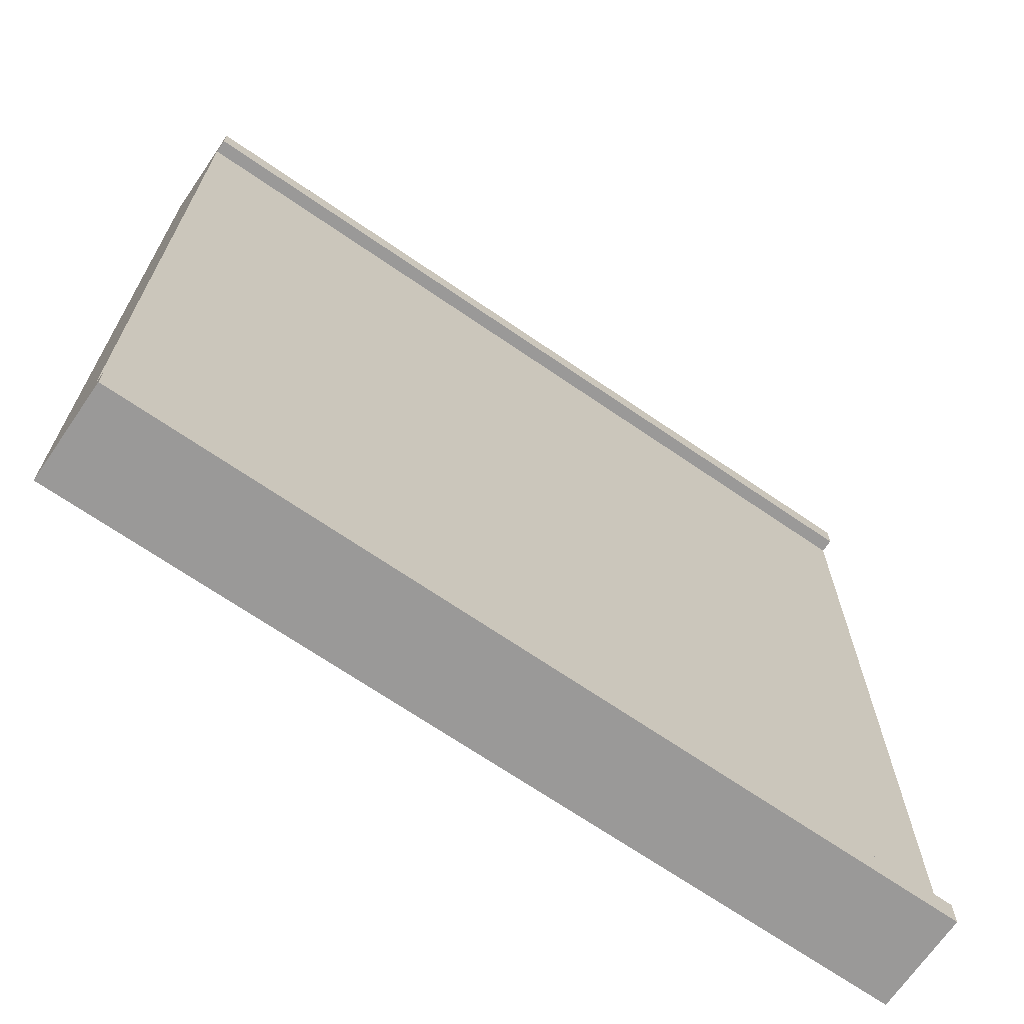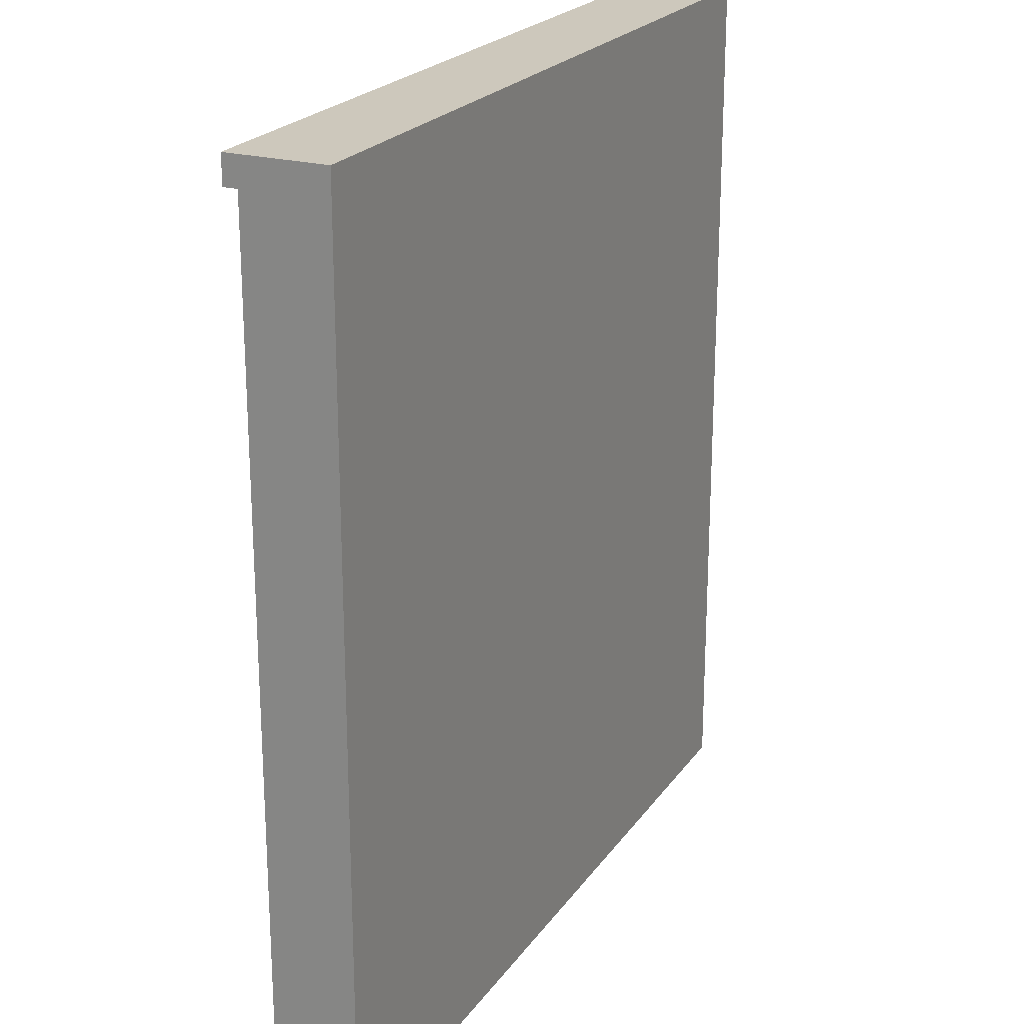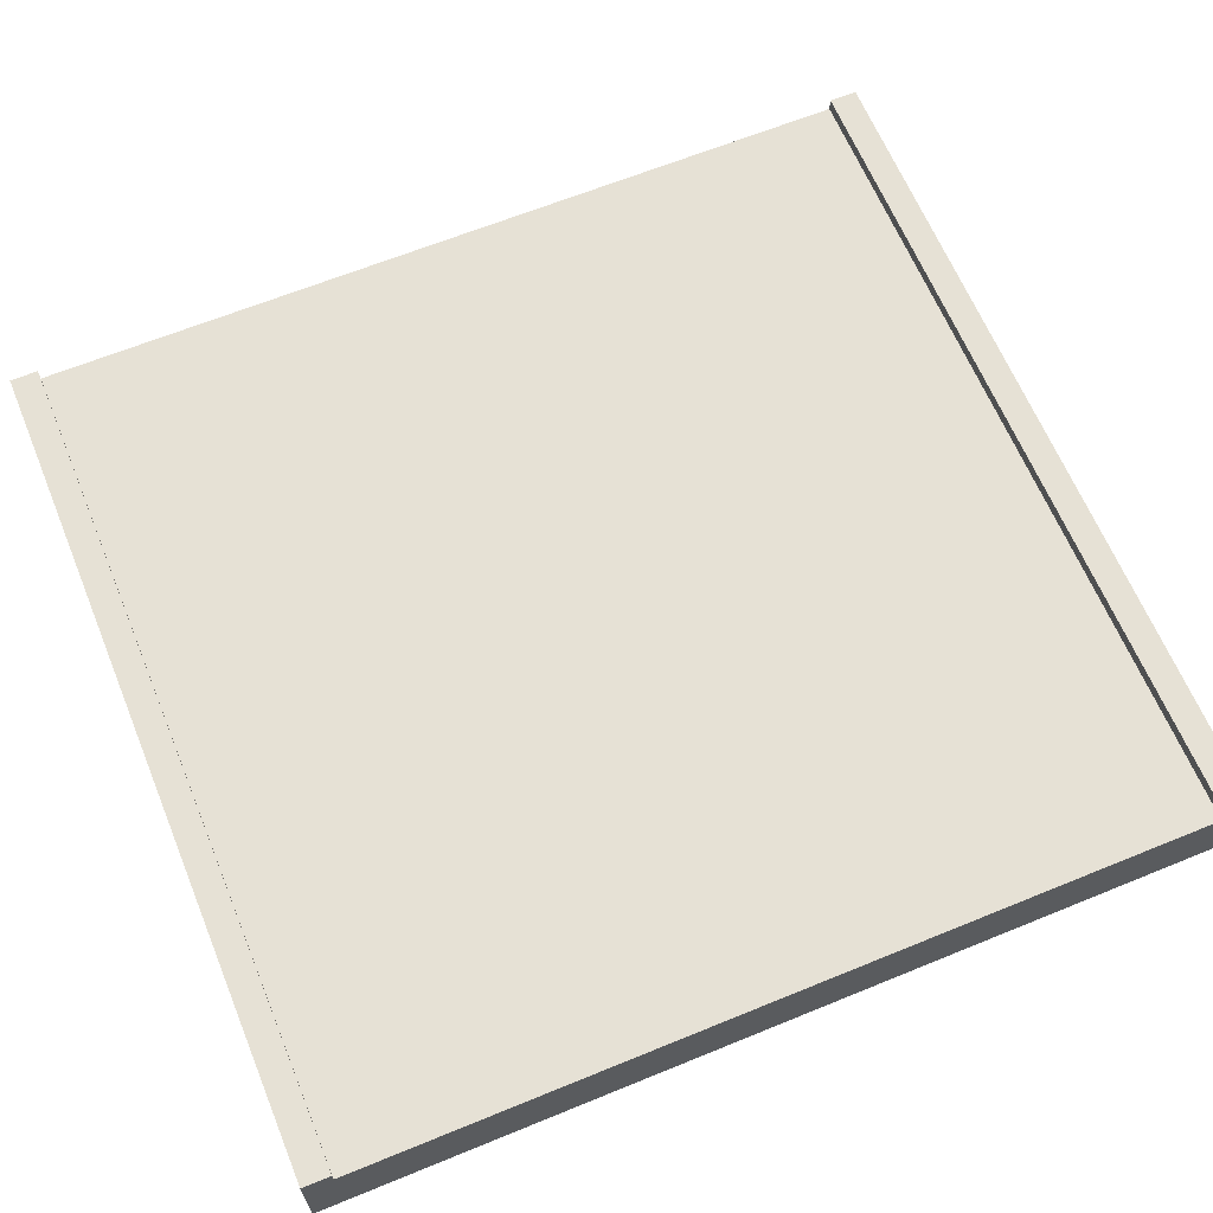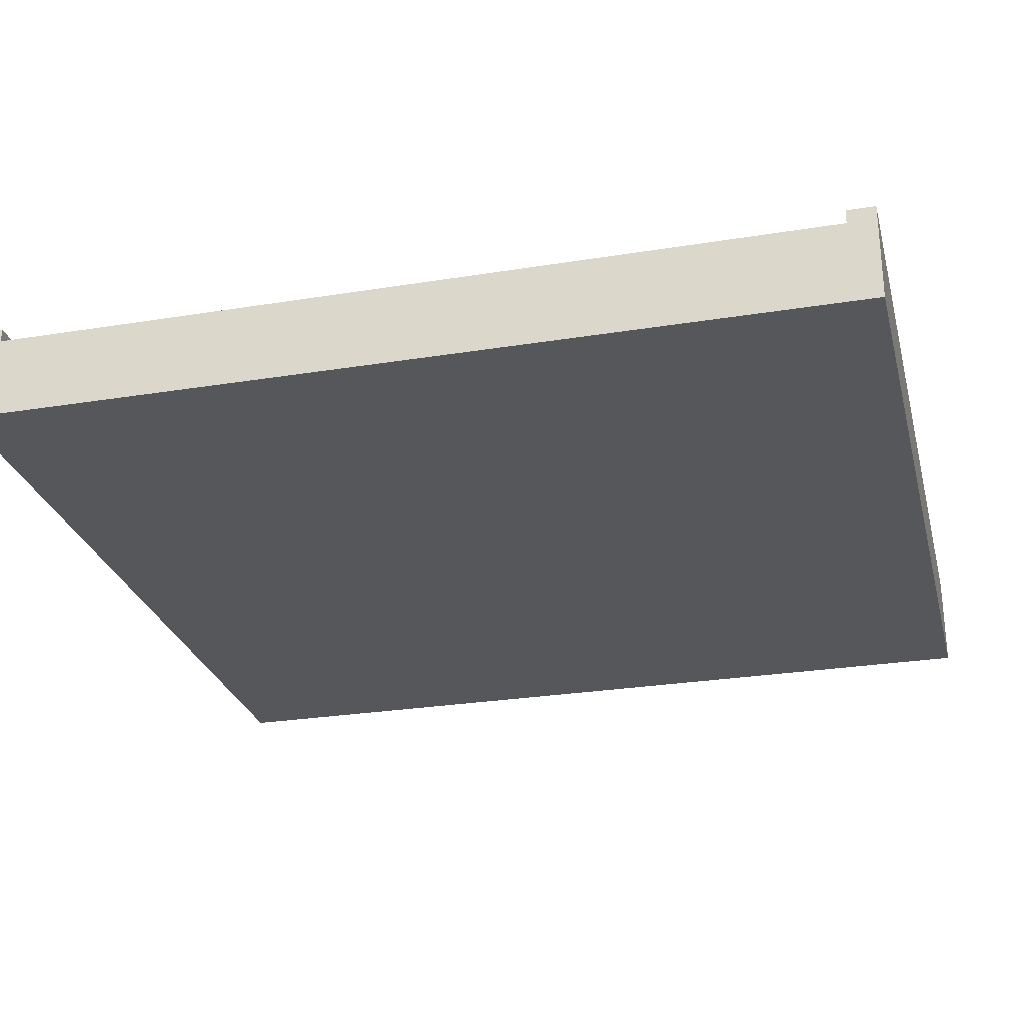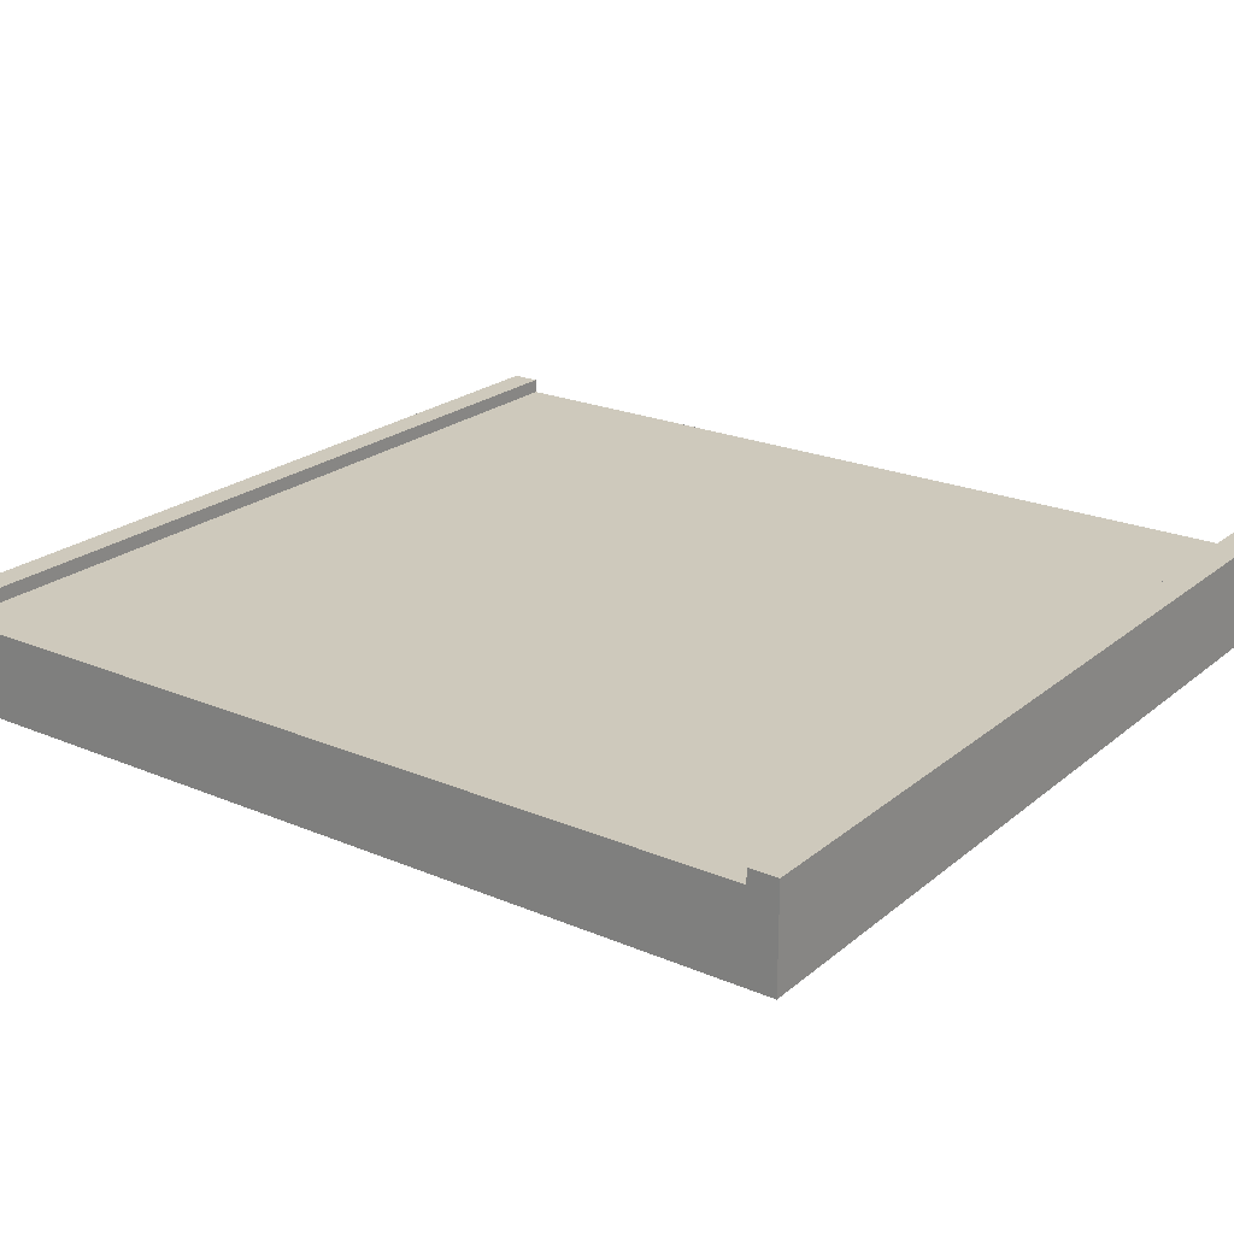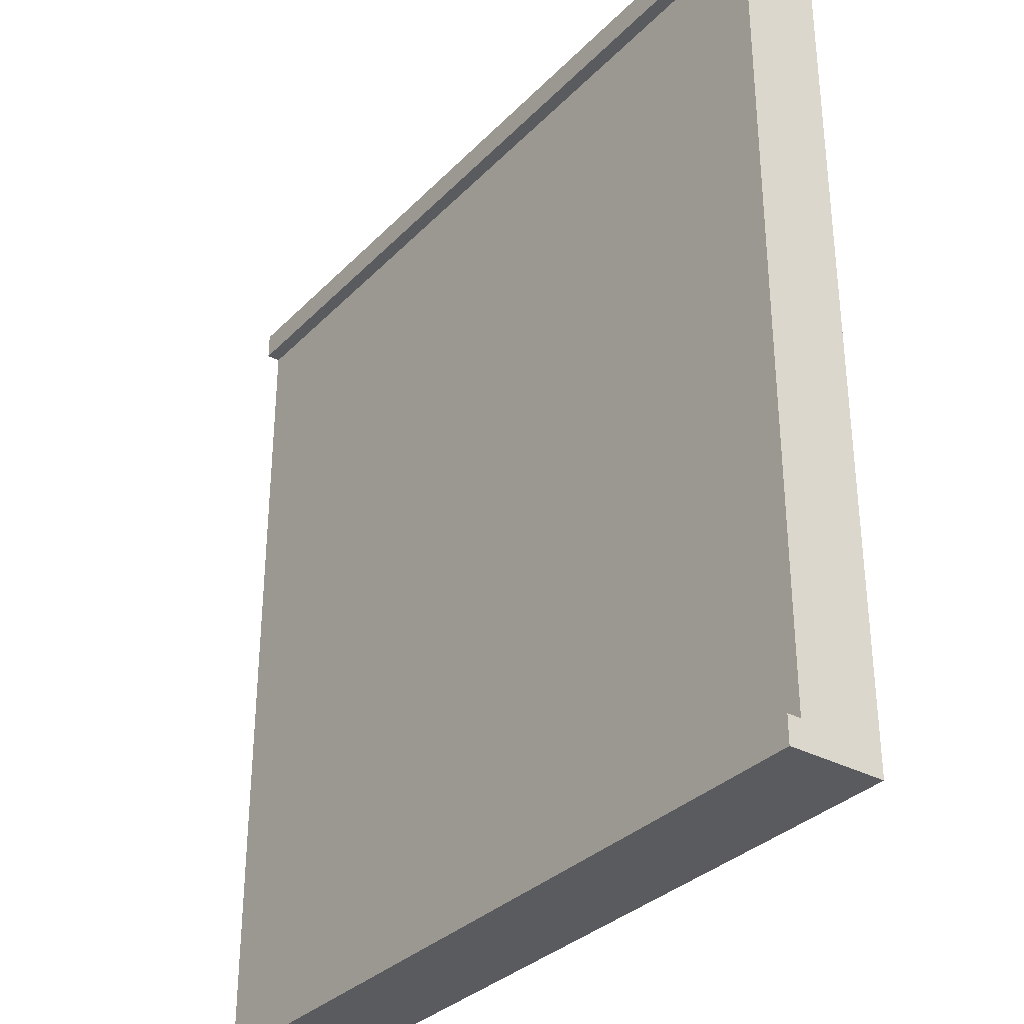
<metadata>
{"format":"obj","ext":"obj","renderer":"f3d","projection":"perspective","resolution":1024,"background":"white","views":[{"elev":-69.1,"azim":145.5,"up":"+Z"},{"elev":22.2,"azim":-64.3,"up":"+Z"},{"elev":64.4,"azim":-112.4,"up":"+Y"},{"elev":-27.1,"azim":104.1,"up":"+Y"},{"elev":22.3,"azim":126.1,"up":"+Y"},{"elev":-32.9,"azim":-126.4,"up":"+Z"}]}
</metadata>
<code>
o Куб
v -1.5 -0.05 1.5
v -1.5 0.25 1.5
v -1.5 -0.05 -1.5
v -1.5 0.25 -1.5
v 1.5 -0.05 1.5
v 1.5 0.25 1.5
v 1.5 -0.05 -1.5
v 1.5 0.25 -1.5
v -1.5 0.25 -1.6
v -1.5 -0.05 -1.6
v 1.5 -0.05 -1.6
v 1.5 0.25 -1.6
v -1.5 -0.05 1.6
v -1.5 0.25 1.6
v 1.5 0.25 1.6
v 1.5 -0.05 1.6
v -1.5 0.3 -1.5
v 1.5 0.3 -1.5
v 1.5 0.3 1.5
v -1.5 0.3 1.5
v -1.5 0.3 -1.6
v 1.5 0.3 -1.6
v 1.5 0.3 1.6
v -1.5 0.3 1.6
f 1 2 4 3
f 4 8 18 17
f 7 8 6 5
f 2 1 13 14
f 3 7 5 1
f 8 4 2 6
f 10 9 12 11
f 3 4 9 10
f 8 7 11 12
f 7 3 10 11
f 16 15 14 13
f 1 5 16 13
f 15 6 19 23
f 5 6 15 16
f 17 18 22 21
f 19 20 24 23
f 8 12 22 18
f 2 14 24 20
f 12 9 21 22
f 14 15 23 24
f 9 4 17 21
f 6 2 20 19

</code>
